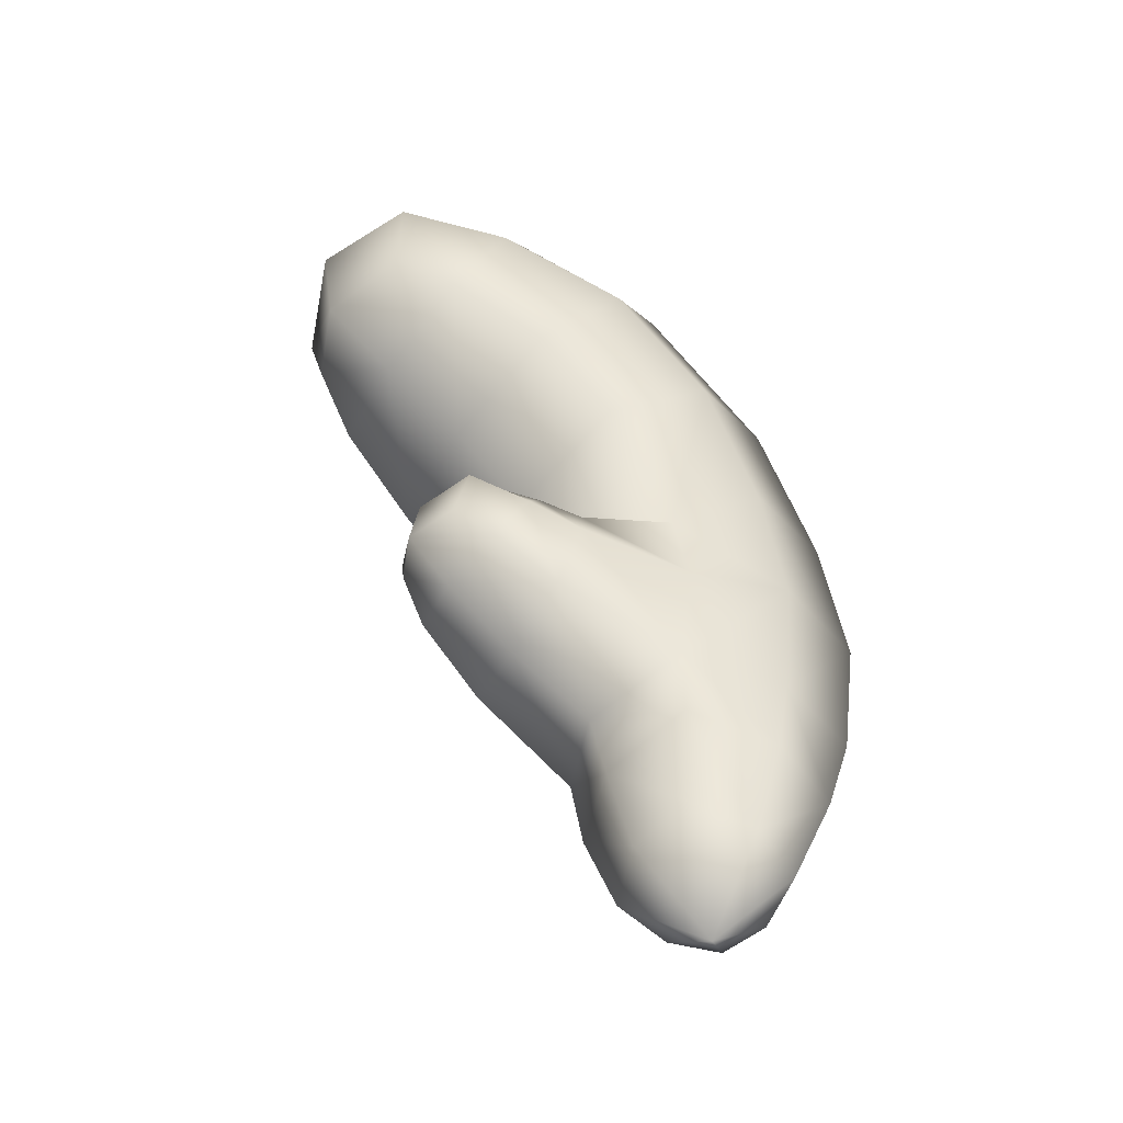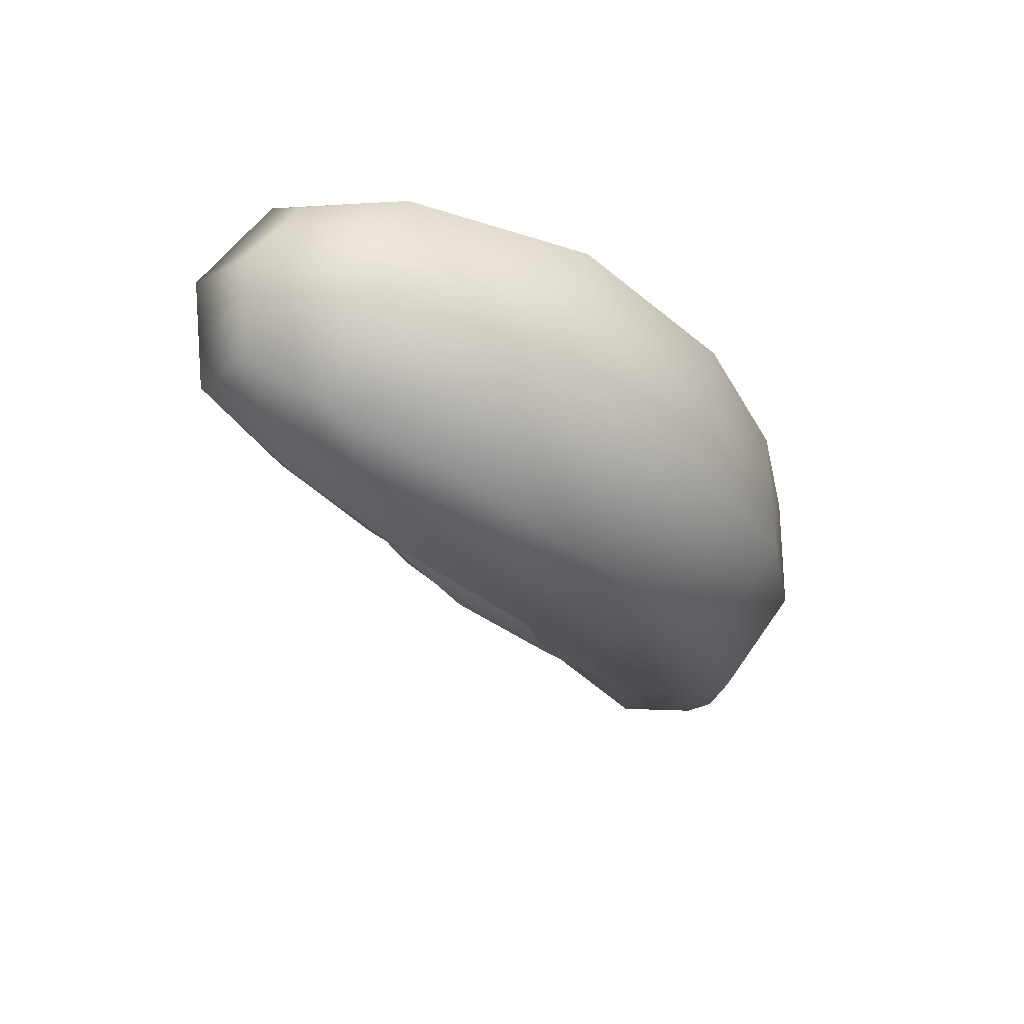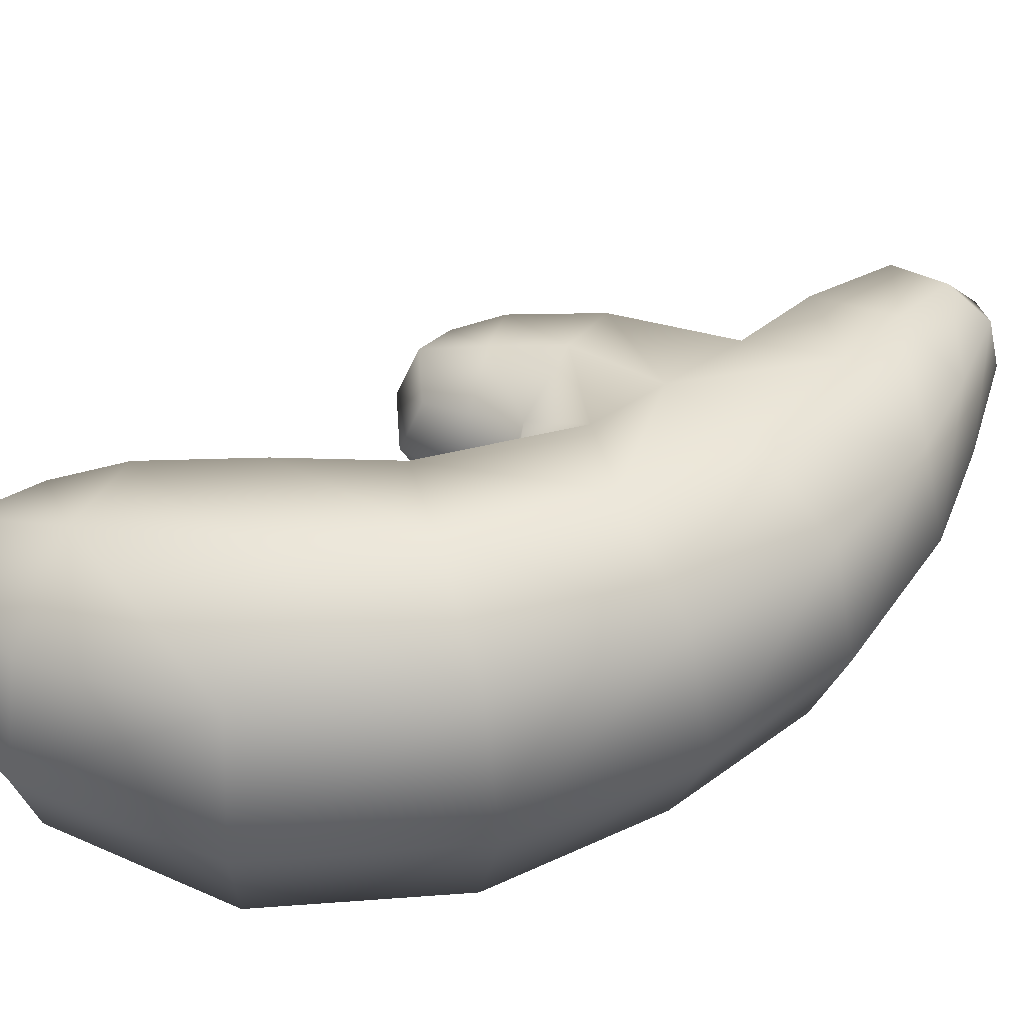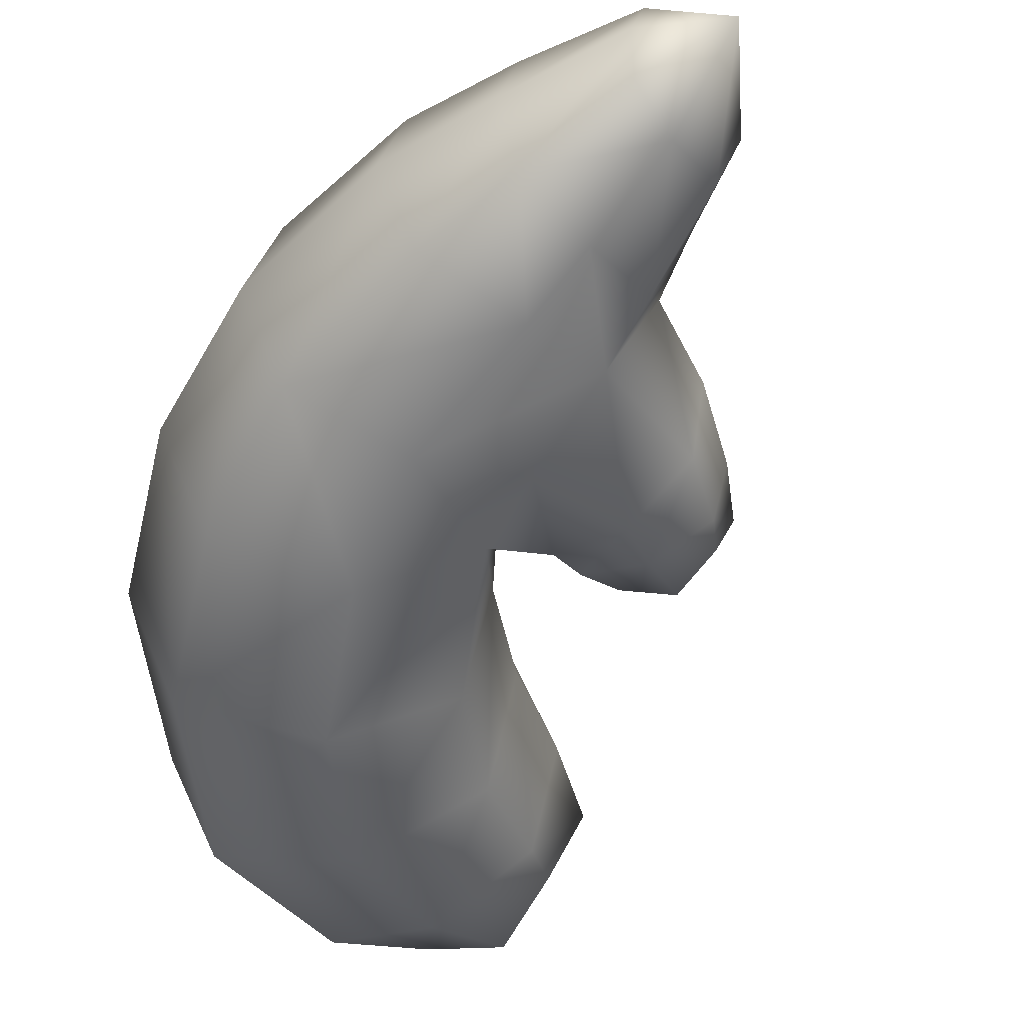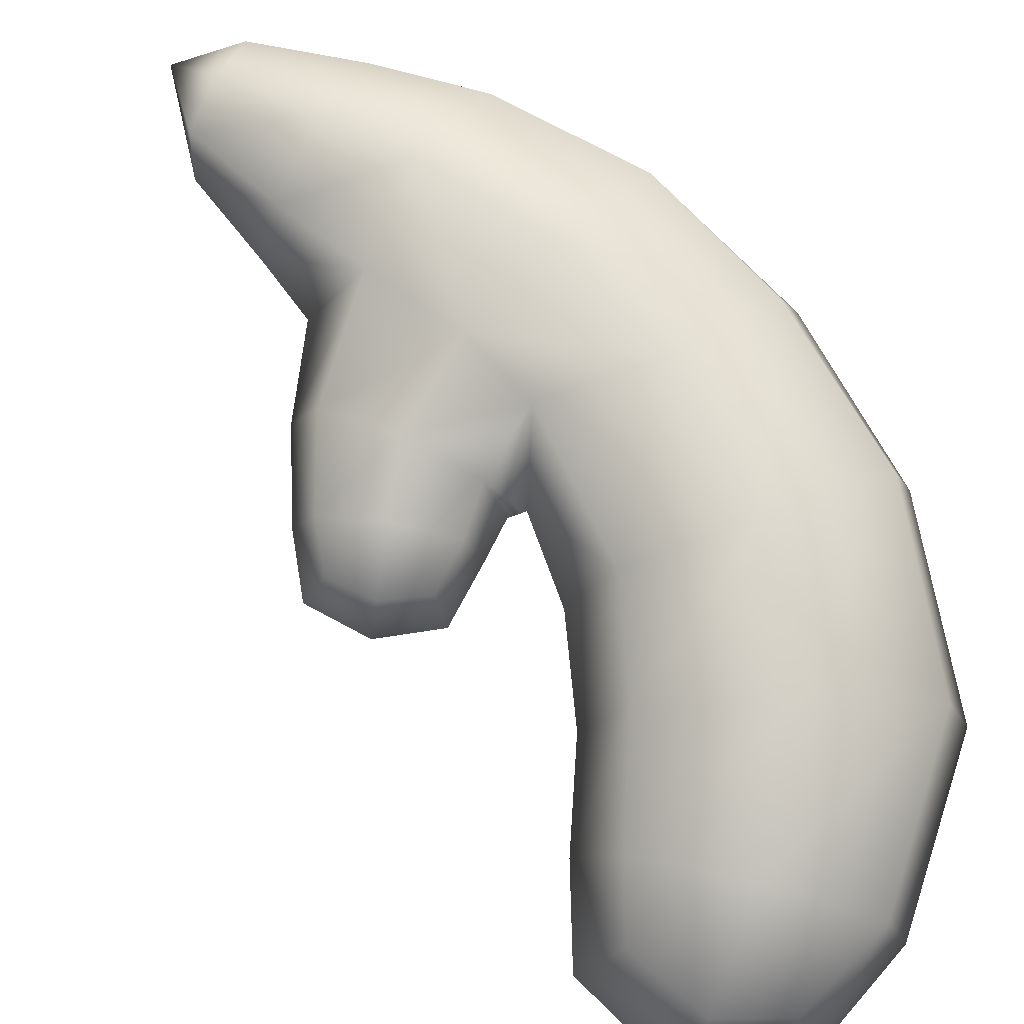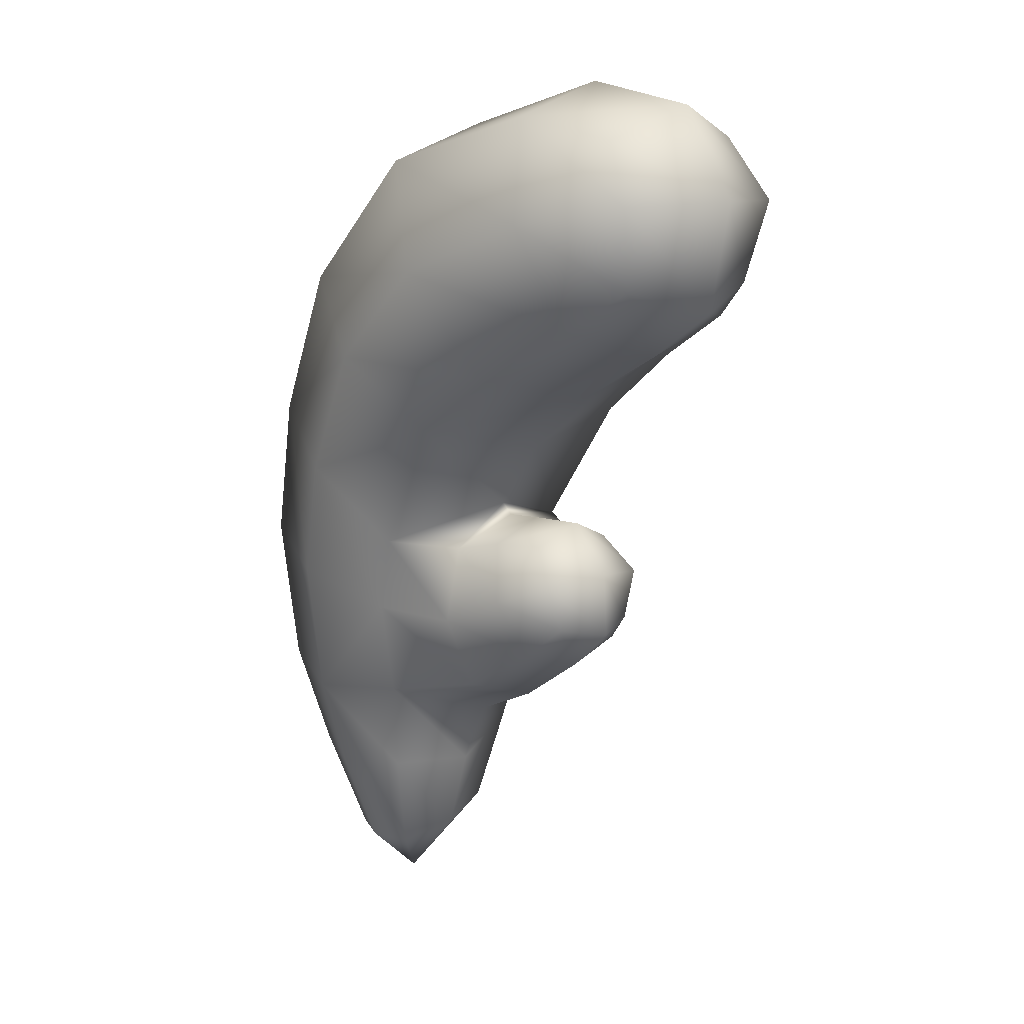
<metadata>
{"format":"obj","ext":"obj","renderer":"f3d","projection":"perspective","resolution":1024,"background":"white","views":[{"elev":-60.6,"azim":143.4,"up":"+Y"},{"elev":68.7,"azim":-165.6,"up":"+Y"},{"elev":45.5,"azim":-141.1,"up":"+Z"},{"elev":-50.5,"azim":-39.0,"up":"+Z"},{"elev":78.2,"azim":123.8,"up":"+Z"},{"elev":14.7,"azim":46.4,"up":"+Y"}]}
</metadata>
<code>
g default
v 1.765 2.471 -0.2804
v 1.649 3.01 -0.3033
v 1.731 2.49 0.3295
v 1.615 3.029 0.3066
v 1.711 3.146 0.002081
v 1.772 2.805 0.3931
v 1.51 2.332 0.4294
v 1.236 3.097 0.3908
v 0.4225 0.648 0.3582
v -0.2896 0.6438 0.3144
v 0.4607 0.6223 -0.3496
v -0.252 0.6151 -0.3931
v 1.555 2.307 -0.394
v 1.281 3.072 -0.4326
v 1.814 2.782 -0.3582
v 1.874 2.401 0.03397
v 1.948 2.815 0.02533
v 1.365 2.719 0.5473
v 0.05911 0.5985 0.4564
v 0.1097 0.5624 -0.4873
v 1.426 2.685 -0.5505
v -0.3886 0.6446 -0.04557
v 1.213 3.212 -0.02736
v 0.596 0.5168 0.01544
v 1.578 2.192 0.02413
v 0.5088 1.335 0.4441
v 0.4436 1.035 0.4354
v 0.1926 1.613 0.57
v 0.05519 1.133 0.5211
v -0.3367 1.222 0.3586
v -0.2076 1.792 0.3908
v 0.4921 1.005 -0.4598
v 0.5553 1.308 -0.4596
v 0.1152 1.097 -0.5764
v 0.2589 1.575 -0.6374
v -0.1579 1.763 -0.5147
v -0.2918 1.195 -0.4646
v -0.4473 1.24 -0.06075
v -0.3387 1.825 -0.07166
v 0.7263 1.463 -0.001835
v 1.309 1.068 -0.1306
v 1.166 1.382 -0.1481
v 1.29 1.079 0.2179
v 1.147 1.393 0.2004
v 0.8723 0.7729 0.3142
v 0.775 1.331 0.2944
v 0.934 0.7632 -0.2513
v 0.8374 1.32 -0.271
v 1.186 1.467 0.02535
v 1.27 1.263 0.2724
v 1.155 0.9542 0.2756
v 0.9602 1.378 0.2518
v 0.8163 1.052 0.3988
v 0.8986 1.039 -0.3552
v 1.18 0.9397 -0.1949
v 0.9862 1.364 -0.2187
v 0.7821 1.425 0.00777
v 0.9184 0.6757 0.03472
v 1.296 1.248 -0.1981
v 1.379 1.044 0.04899
v 1.353 1.288 0.04006
v 1.054 1.168 0.3422
v 1.088 1.149 -0.2852
v 0.9377 1.443 0.01242
v 1.2 0.8763 0.04426
v 0.4631 2.124 0.6221
v 0.07357 2.387 0.4262
v -0.03728 2.452 -0.07873
v 0.1277 2.354 -0.5646
v 0.535 2.08 -0.699
v 0.864 1.815 -0.5011
v 0.9269 1.74 0.00219
v 0.8094 1.845 0.49
v 0.872 2.506 0.6421
v 0.5907 2.899 0.448
v 0.5192 3.014 -0.05944
v 0.6455 2.868 -0.5479
v 0.9451 2.466 -0.6857
v 1.191 2.092 -0.494
v 1.234 1.993 0.01131
v 1.137 2.107 0.5024
v 0.1109 0.2839 -0.4114
v 0.418 0.3679 -0.2896
v 0.5162 0.2771 0.03021
v 0.3968 0.2902 0.3201
v 0.08913 0.2327 0.3636
v -0.1802 0.2397 0.2373
v -0.2572 0.2406 -0.04374
v -0.1707 0.2545 -0.34
v 0.1249 -0.06447 -0.2755
v 0.3527 -0.002486 -0.1954
v 0.4127 -0.05971 0.02809
v 0.3312 -0.112 0.2259
v 0.1232 -0.1507 0.2254
v -0.04614 -0.1647 0.1413
v -0.09885 -0.1592 -0.0274
v -0.06445 -0.1241 -0.2259
v 0.1235 -0.3689 0
g FoodRHorn
f 1 15 17 16
f 15 2 5 17
f 17 5 4 6
f 16 17 6 3
f 3 6 18 7
f 6 4 8 18
f 95 98 94
f 94 98 93
f 91 98 90
f 97 90 98
f 21 14 2 15
f 13 21 15 1
f 97 98 96
f 96 98 95
f 2 14 23 5
f 5 23 8 4
f 92 98 91
f 93 98 92
f 13 1 16 25
f 25 16 3 7
f 27 26 28 29
f 29 28 31 30
f 30 31 39 38
f 33 32 34 35
f 35 34 37 36
f 36 37 38 39
f 66 67 31 28
f 73 66 28 26
f 27 29 19 9
f 29 30 10 19
f 20 12 37 34
f 11 20 34 32
f 33 35 70 71
f 35 36 69 70
f 37 12 22 38
f 38 22 10 30
f 69 36 39 68
f 68 39 31 67
f 33 71 72 40
f 40 72 73 26
f 41 59 61 60
f 59 42 49 61
f 61 49 44 50
f 60 61 50 43
f 43 50 62 51
f 50 44 52 62
f 62 52 46 53
f 51 62 53 45
f 47 54 63 55
f 54 48 56 63
f 63 56 42 59
f 55 63 59 41
f 42 56 64 49
f 56 48 57 64
f 64 57 46 52
f 49 64 52 44
f 47 55 65 58
f 55 41 60 65
f 65 60 43 51
f 58 65 51 45
f 24 11 47 58
f 11 32 54 47
f 32 33 48 54
f 33 40 57 48
f 40 26 46 57
f 26 27 53 46
f 27 9 45 53
f 9 24 58 45
f 74 75 67 66
f 76 68 67 75
f 77 69 68 76
f 70 69 77 78
f 71 70 78 79
f 72 71 79 80
f 73 72 80 81
f 81 74 66 73
f 18 8 75 74
f 23 76 75 8
f 14 77 76 23
f 78 77 14 21
f 79 78 21 13
f 80 79 13 25
f 81 80 25 7
f 7 18 74 81
f 11 83 82 20
f 24 84 83 11
f 9 85 84 24
f 19 86 85 9
f 10 87 86 19
f 22 88 87 10
f 12 89 88 22
f 20 82 89 12
f 83 91 90 82
f 84 92 91 83
f 85 93 92 84
f 86 94 93 85
f 87 95 94 86
f 88 96 95 87
f 89 97 96 88
f 89 82 90 97

</code>
